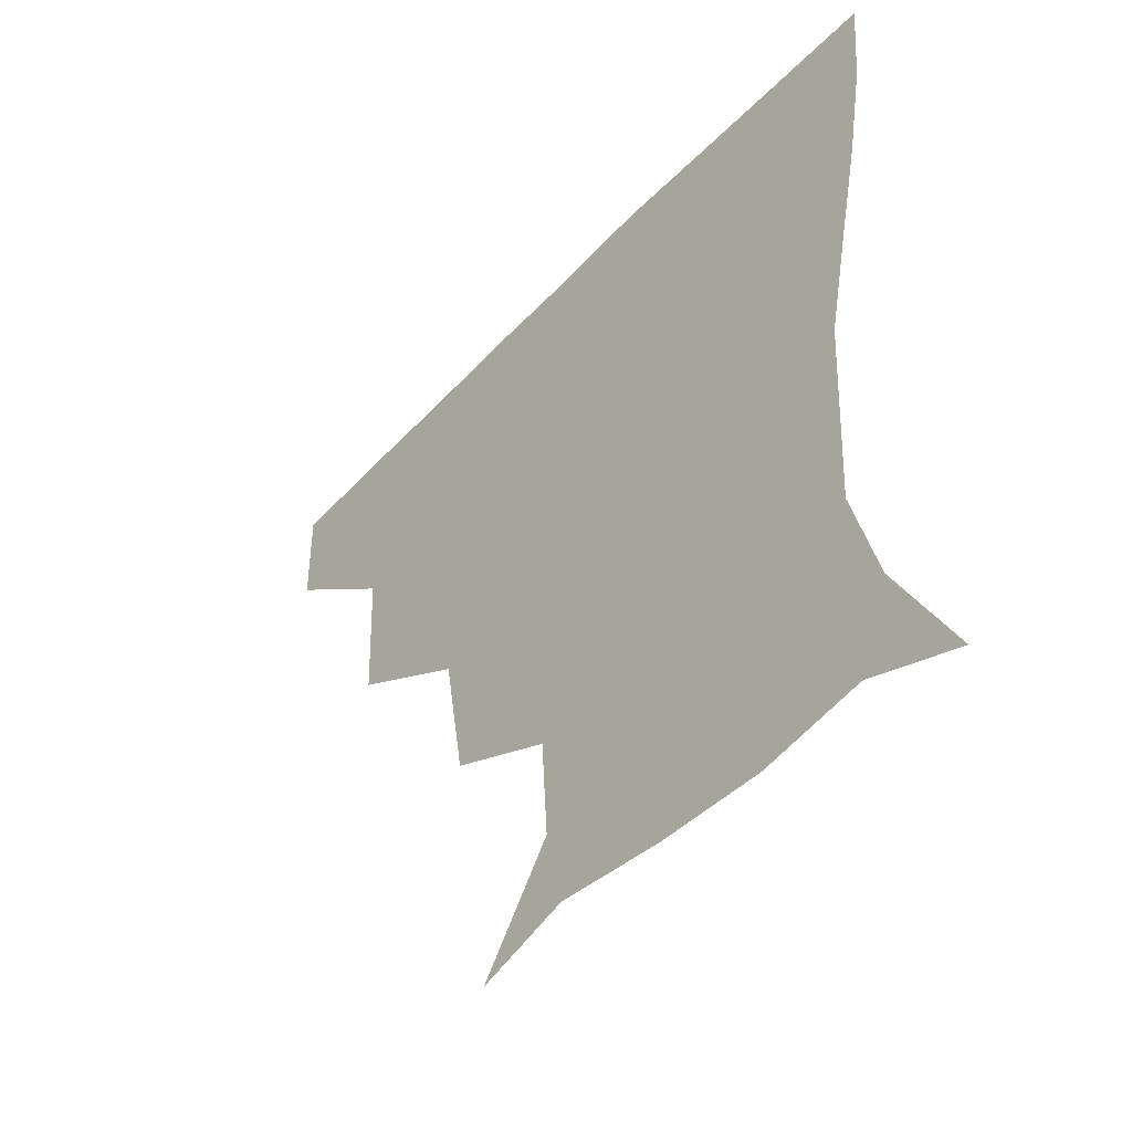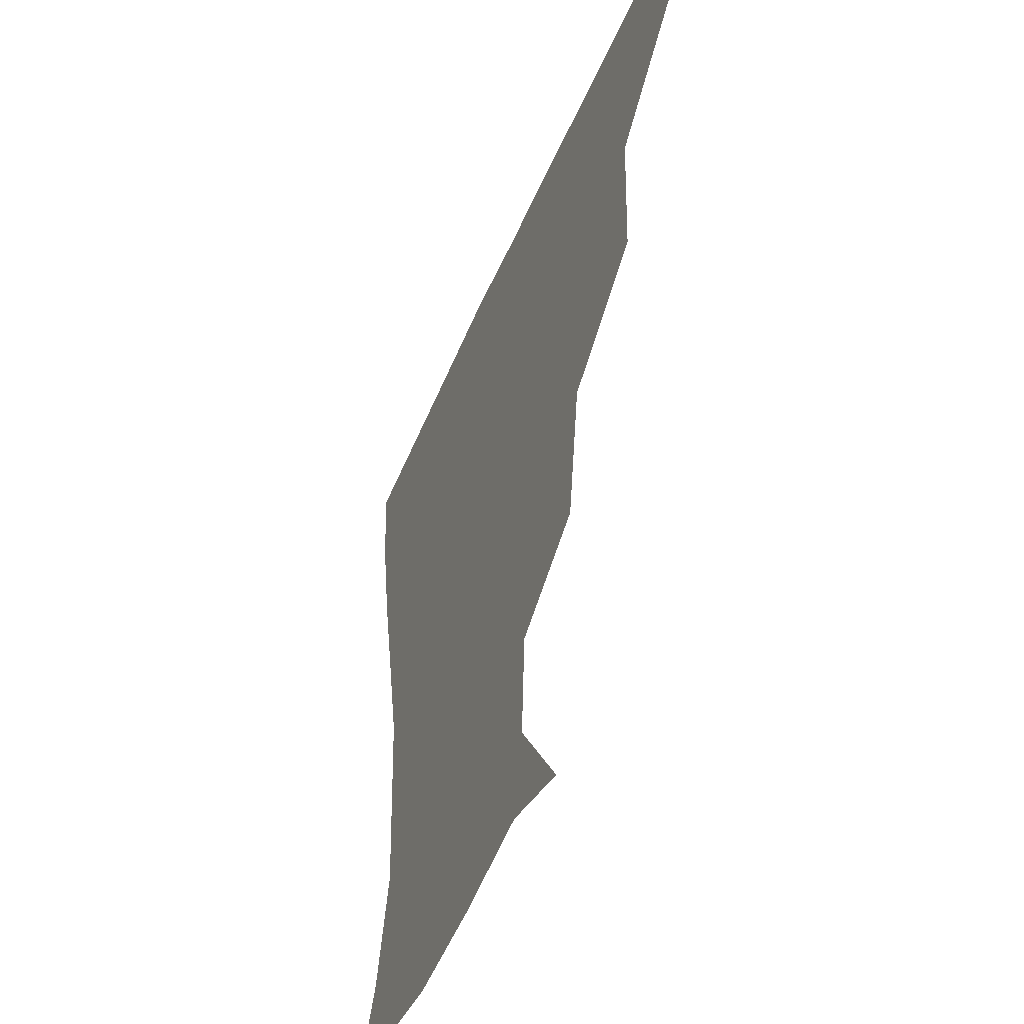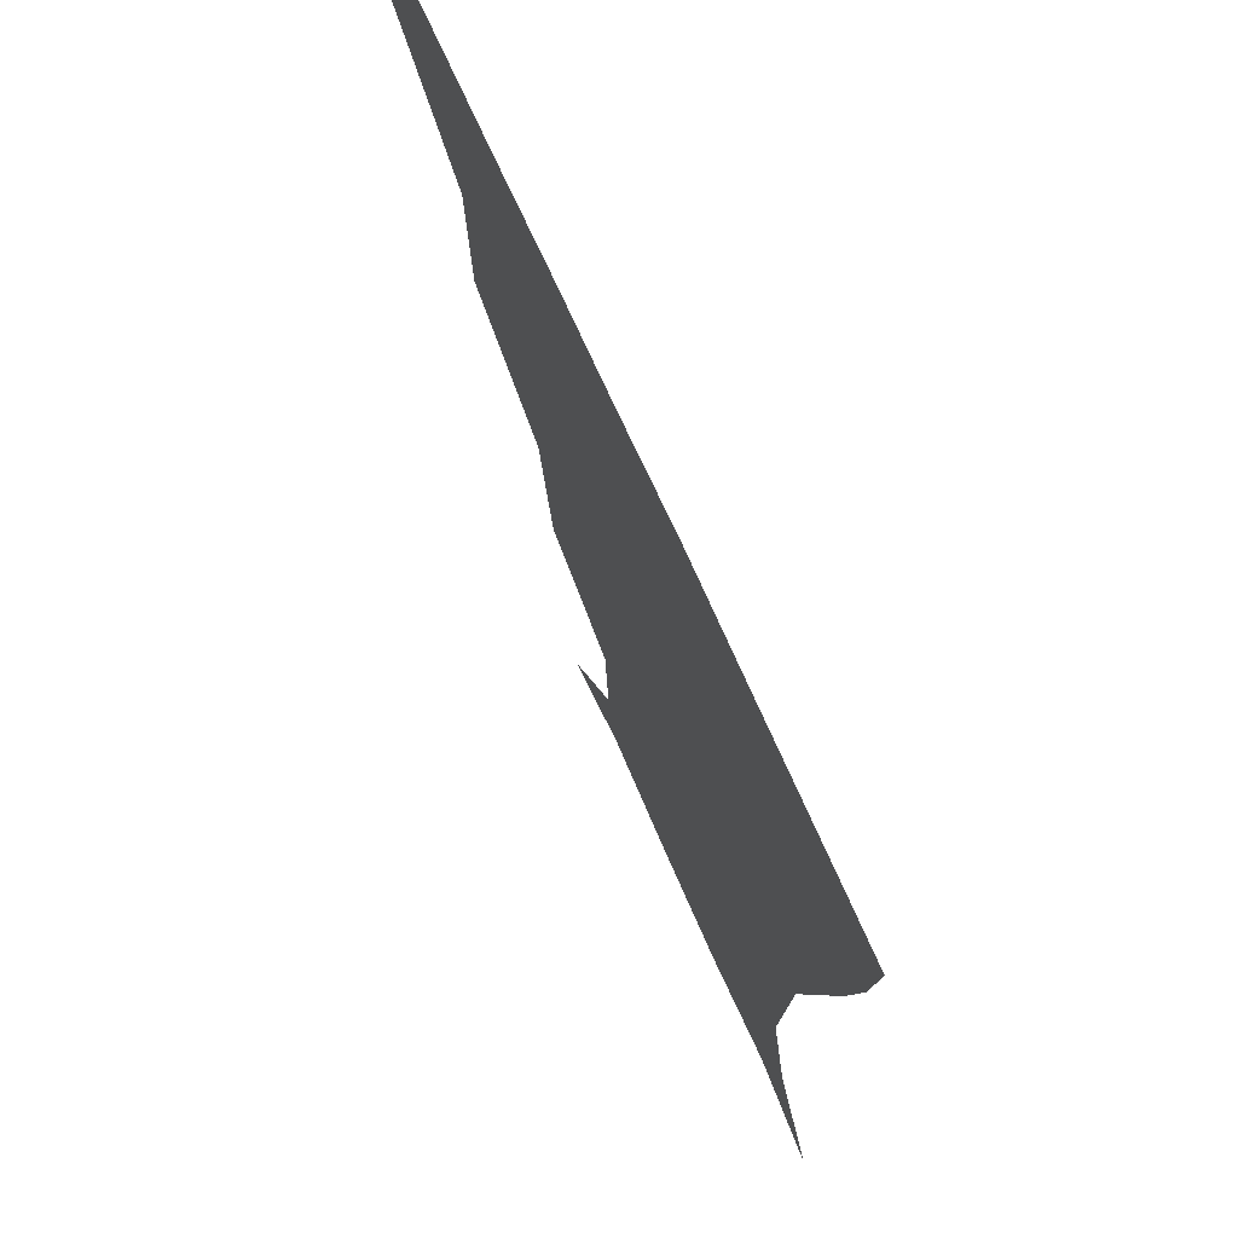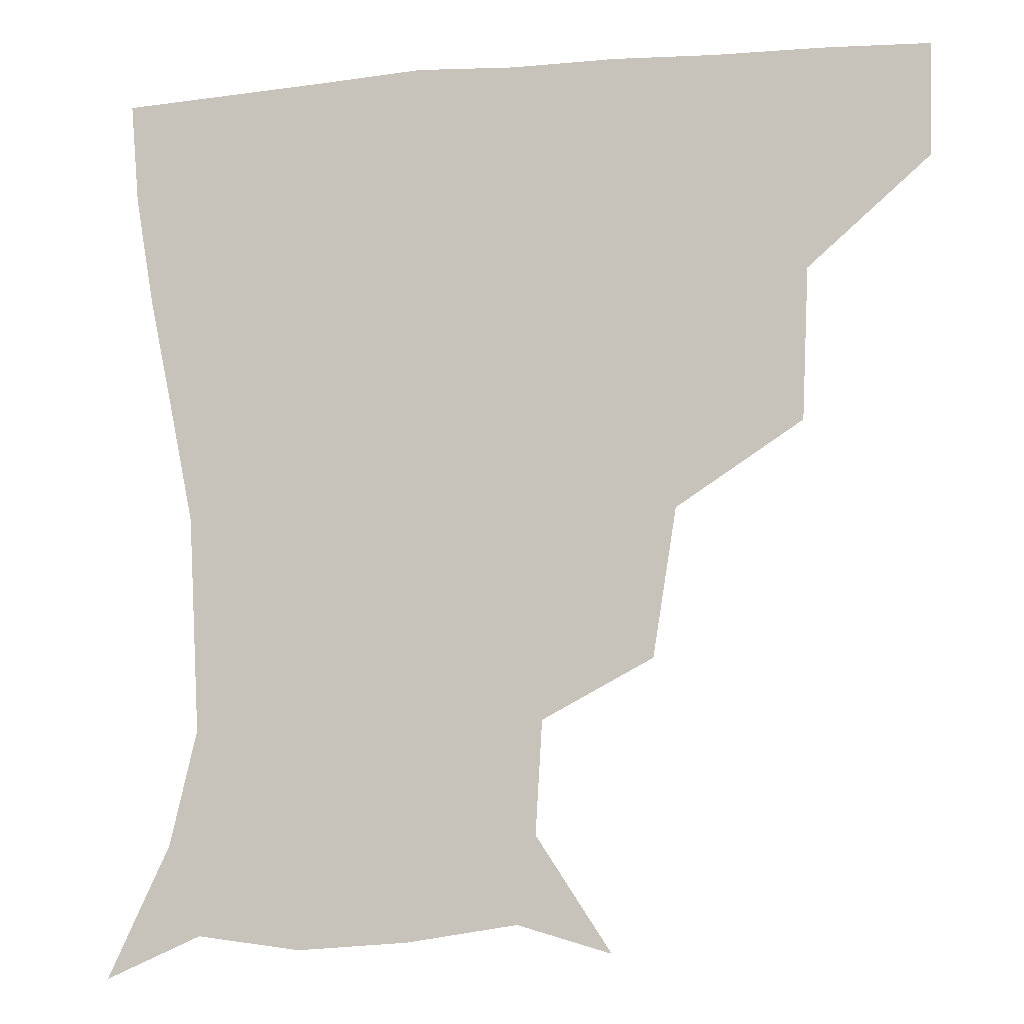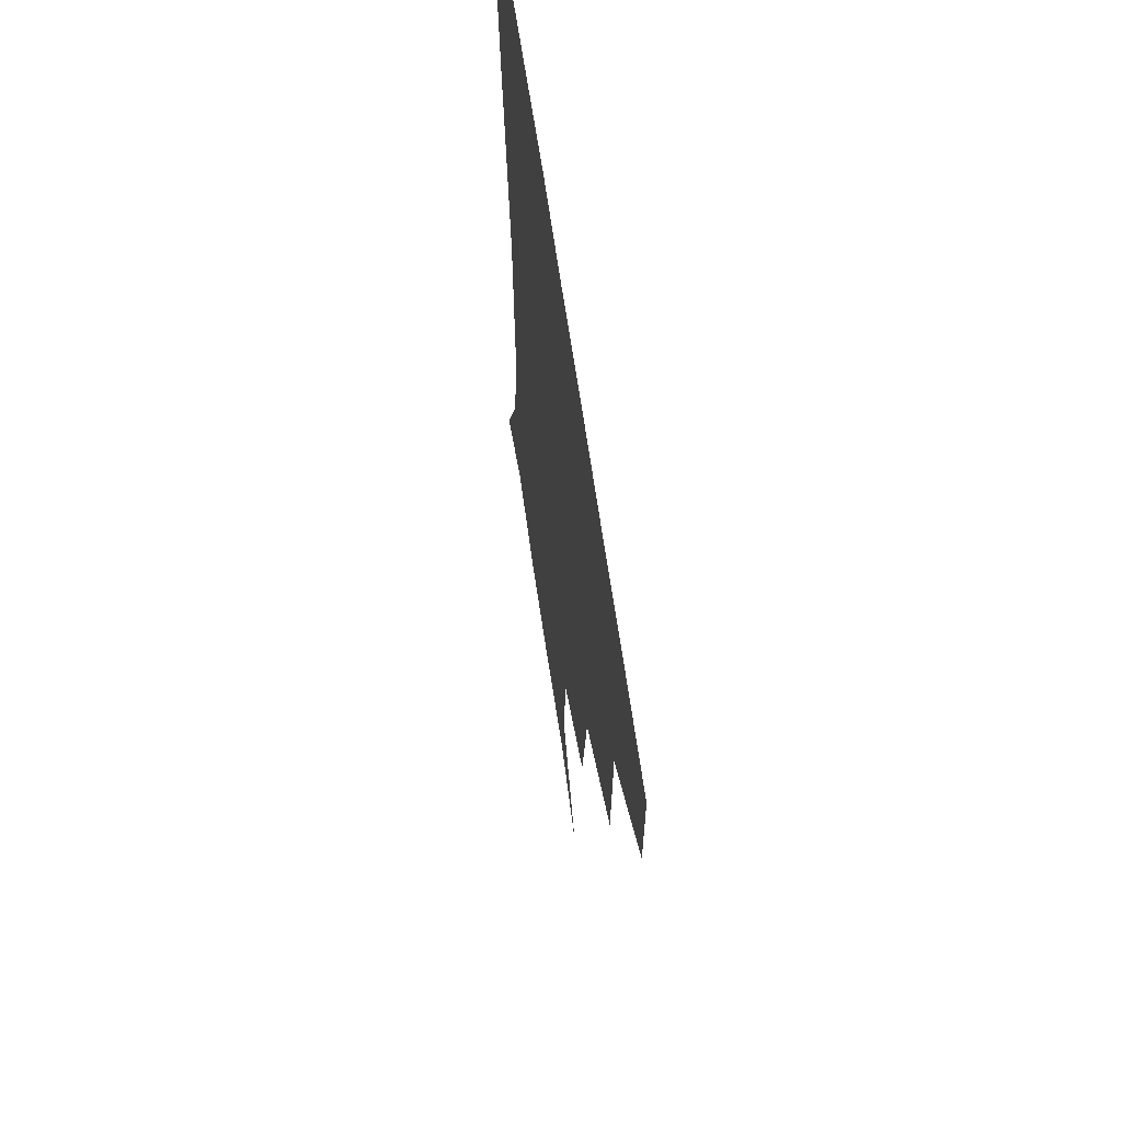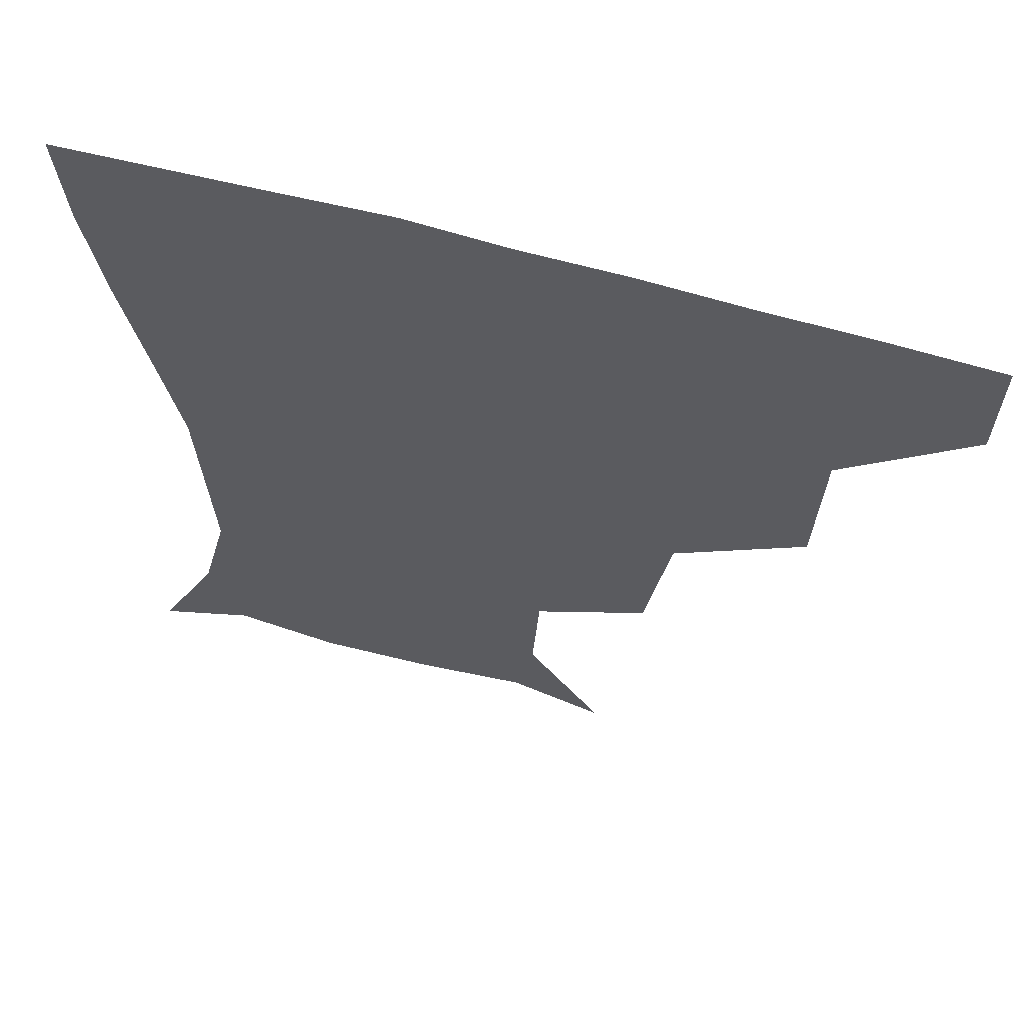
<metadata>
{"format":"obj","ext":"obj","renderer":"f3d","projection":"perspective","resolution":1024,"background":"white","views":[{"elev":-50.0,"azim":48.7,"up":"+Y"},{"elev":-48.1,"azim":-112.0,"up":"+Y"},{"elev":72.5,"azim":65.9,"up":"+Y"},{"elev":-7.7,"azim":-165.6,"up":"+Y"},{"elev":62.7,"azim":-98.0,"up":"+Y"},{"elev":61.5,"azim":-163.8,"up":"+Y"}]}
</metadata>
<code>
v 452.1 358.3 0
v 451.5 390 0
v 488.7 285.6 0
v 486.9 328.3 0
v 483.9 360.6 0
v 482 391.2 0
v 531.3 220.6 0
v 524.6 262.4 0
v 518.9 302 0
v 516.2 333.3 0
v 513.8 362 0
v 512.2 391.6 0
v 543.5 139.8 0
v 564.9 172 0
v 563 203.8 0
v 553.3 237.7 0
v 548.7 274.5 0
v 547 307.6 0
v 545.2 335.1 0
v 543.3 362.9 0
v 541.6 392.8 0
v 570.2 147.4 0
v 584.8 181.4 0
v 581.8 214.1 0
v 577.3 247.5 0
v 574.9 279.6 0
v 574.7 310 0
v 574.1 335.9 0
v 573.6 362.8 0
v 571.2 392.7 0
v 602 142.2 0
v 605.7 181 0
v 602.5 219.7 0
v 601.4 251.5 0
v 601.4 281.4 0
v 601.9 309.7 0
v 602.6 336.5 0
v 602.6 363 0
v 599.7 394.2 0
v 633.9 139.8 0
v 626.6 185 0
v 623.7 220.8 0
v 624.5 250.9 0
v 626.5 281 0
v 628.7 309.4 0
v 630.4 335.9 0
v 632 363 0
v 630 392.5 0
v 663.9 143.4 0
v 648.2 182.7 0
v 644.2 215.7 0
v 646.2 244.2 0
v 649.2 275 0
v 653.2 306.5 0
v 657.4 335 0
v 660.2 362.8 0
v 660.7 391 0
v 691.7 131 0
v 673.5 169 0
v 665.6 201.9 0
v 667 228.8 0
v 668.8 263.5 0
v 675.3 295.6 0
v 682.2 328.8 0
v 687.6 360.6 0
v 690 389.6 0
v 721 391 0
f 4 5 1
f 1 5 2
f 5 6 2
f 8 9 3
f 3 9 4
f 9 10 4
f 4 10 5
f 10 11 5
f 5 11 6
f 11 12 6
f 15 16 7
f 7 16 8
f 16 17 8
f 8 17 9
f 17 18 9
f 9 18 10
f 18 19 10
f 10 19 11
f 19 20 11
f 11 20 12
f 20 21 12
f 13 22 14
f 22 23 14
f 14 23 15
f 23 24 15
f 15 24 16
f 24 25 16
f 16 25 17
f 25 26 17
f 17 26 18
f 26 27 18
f 18 27 19
f 27 28 19
f 19 28 20
f 28 29 20
f 20 29 21
f 29 30 21
f 22 31 23
f 31 32 23
f 23 32 24
f 32 33 24
f 24 33 25
f 33 34 25
f 25 34 26
f 34 35 26
f 26 35 27
f 35 36 27
f 27 36 28
f 36 37 28
f 28 37 29
f 37 38 29
f 29 38 30
f 38 39 30
f 31 40 32
f 40 41 32
f 32 41 33
f 41 42 33
f 33 42 34
f 42 43 34
f 34 43 35
f 43 44 35
f 35 44 36
f 44 45 36
f 36 45 37
f 45 46 37
f 37 46 38
f 46 47 38
f 38 47 39
f 47 48 39
f 40 49 41
f 49 50 41
f 41 50 42
f 50 51 42
f 42 51 43
f 51 52 43
f 43 52 44
f 52 53 44
f 44 53 45
f 53 54 45
f 45 54 46
f 54 55 46
f 46 55 47
f 55 56 47
f 47 56 48
f 56 57 48
f 49 58 50
f 58 59 50
f 50 59 51
f 59 60 51
f 51 60 52
f 60 61 52
f 52 61 53
f 61 62 53
f 53 62 54
f 62 63 54
f 54 63 55
f 63 64 55
f 55 64 56
f 64 65 56
f 56 65 57
f 65 66 57

</code>
